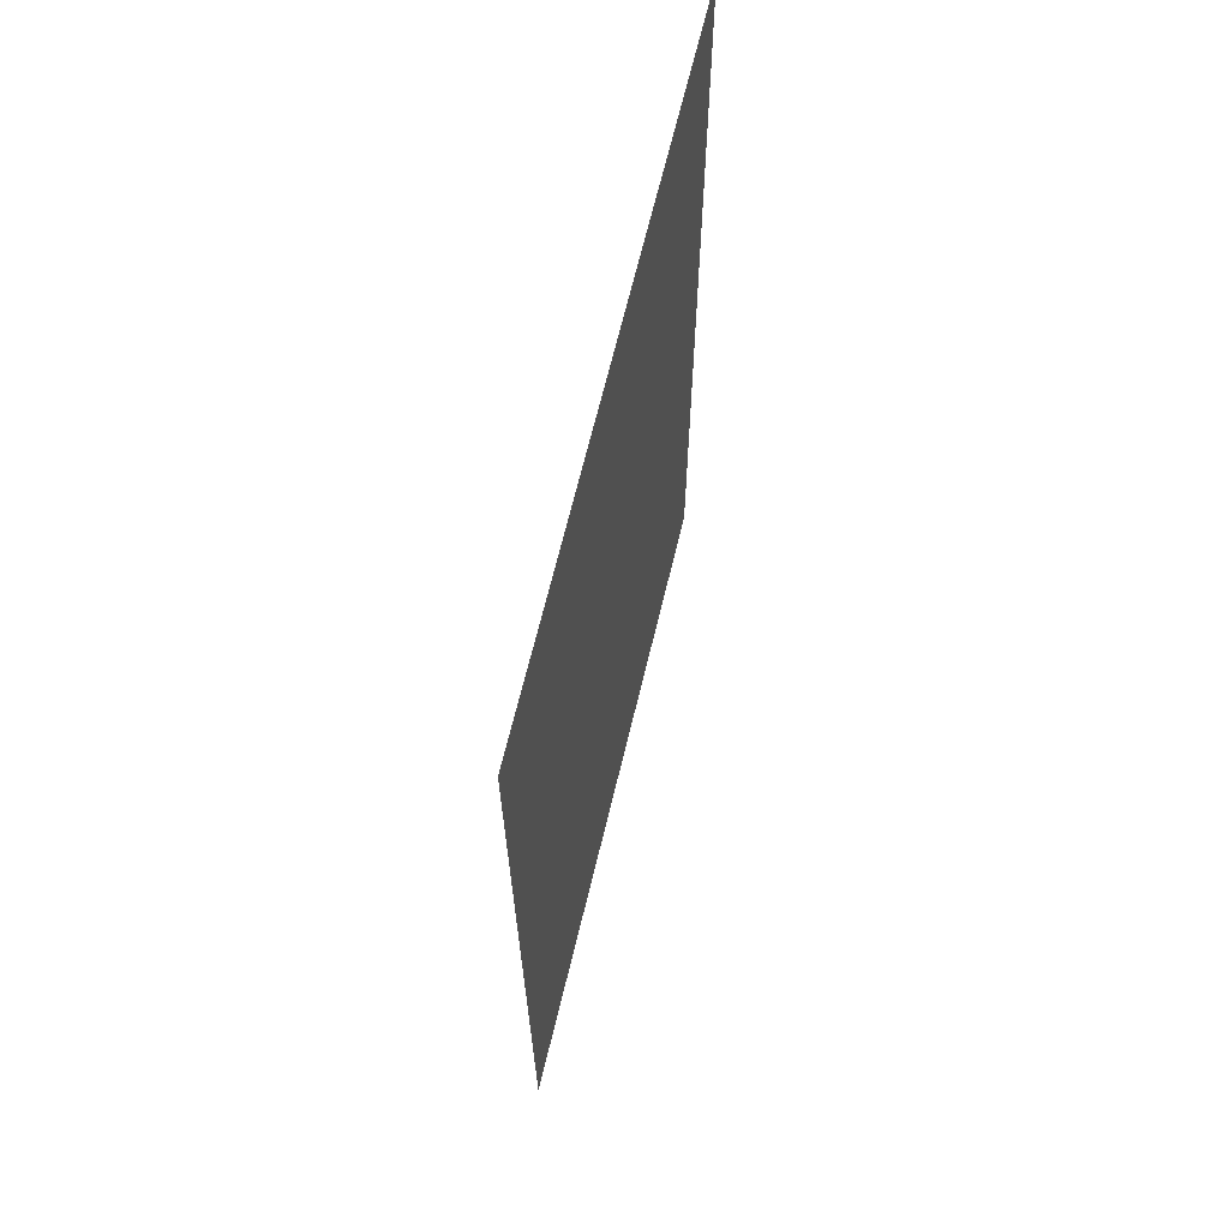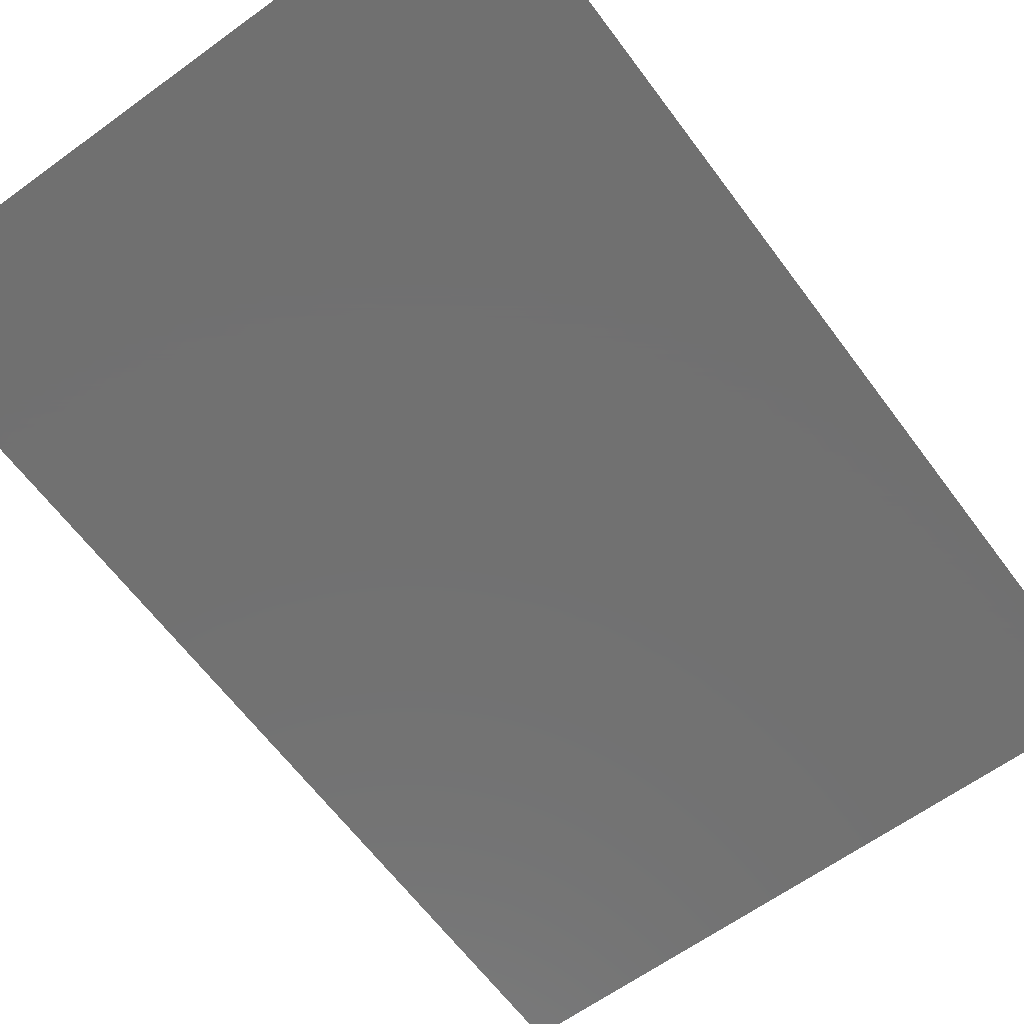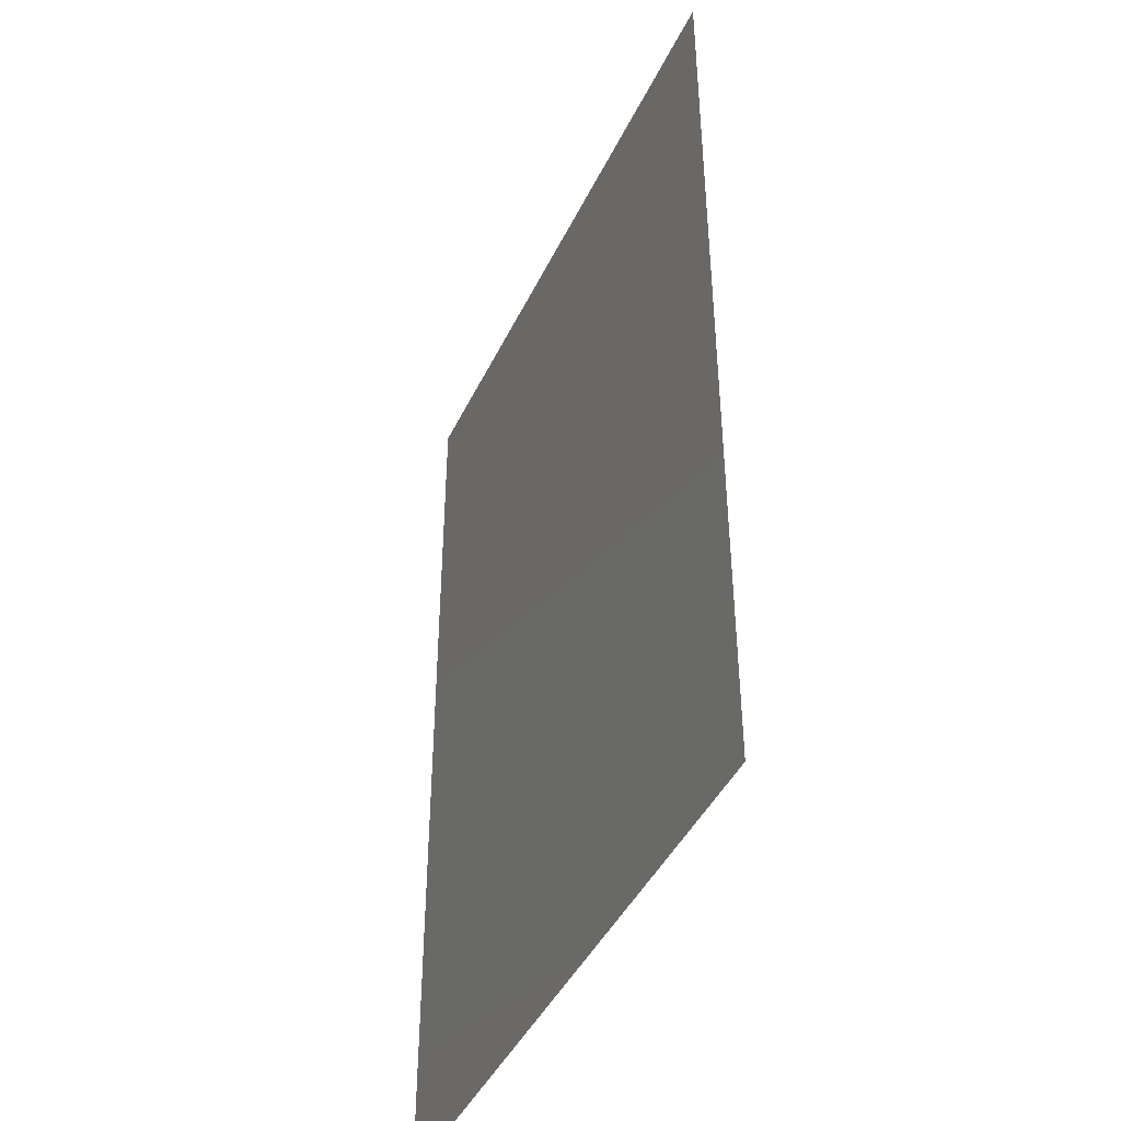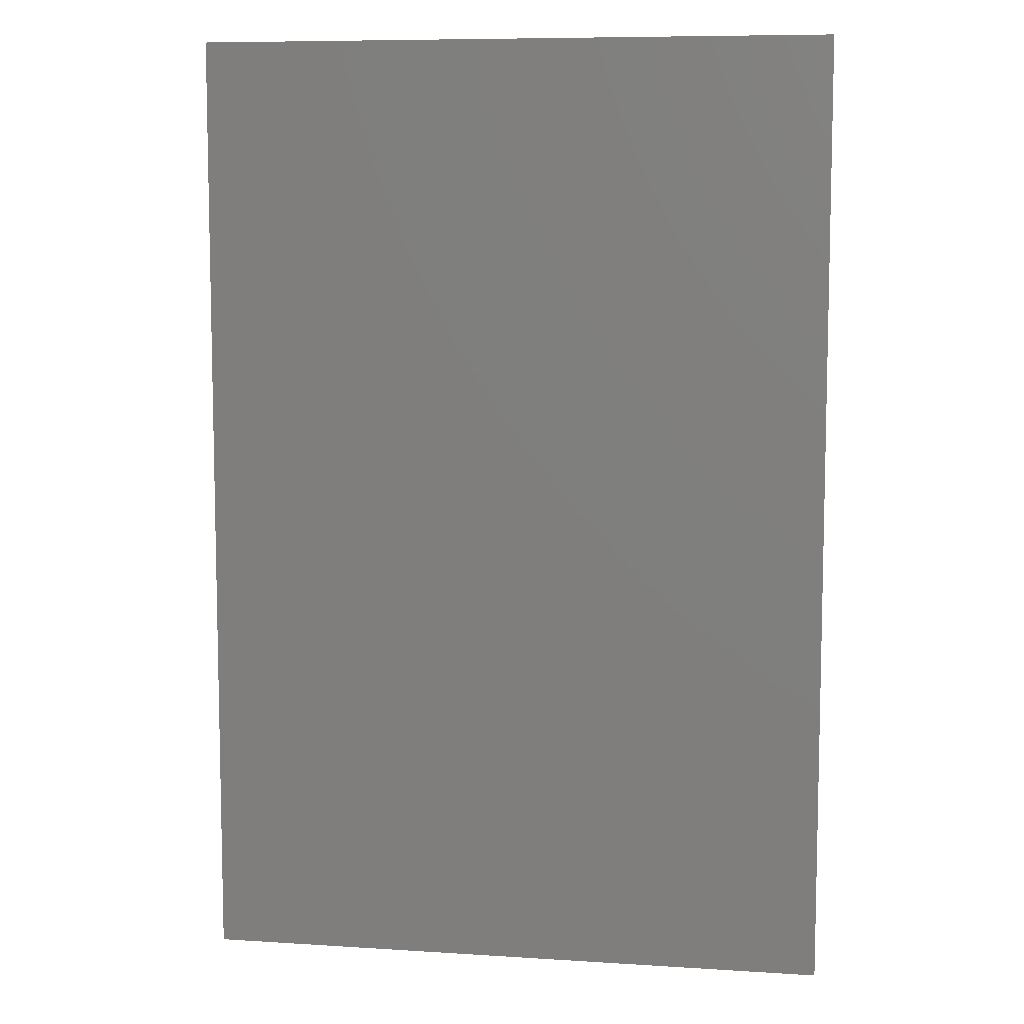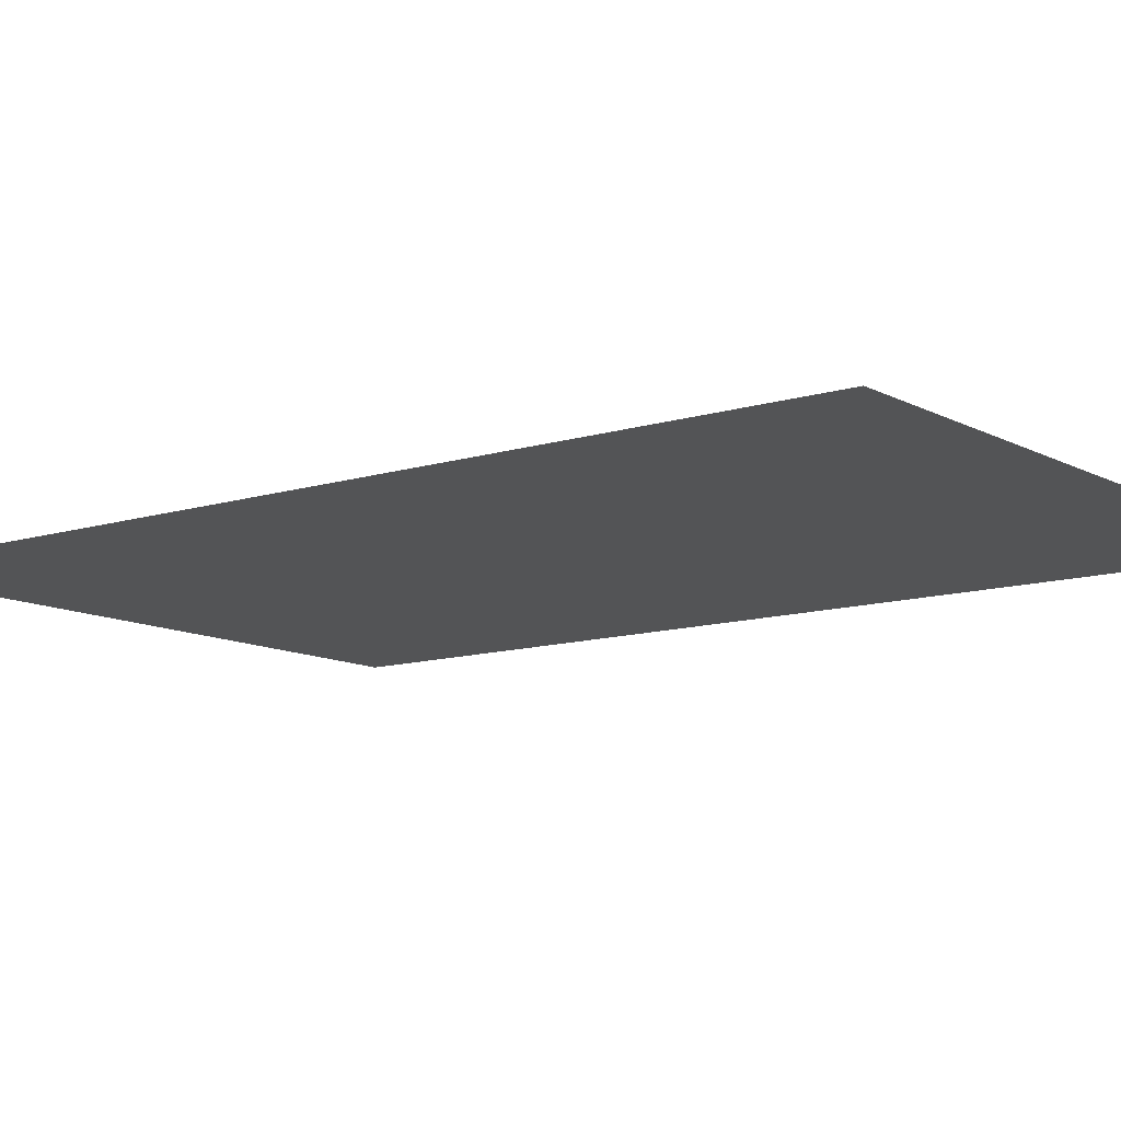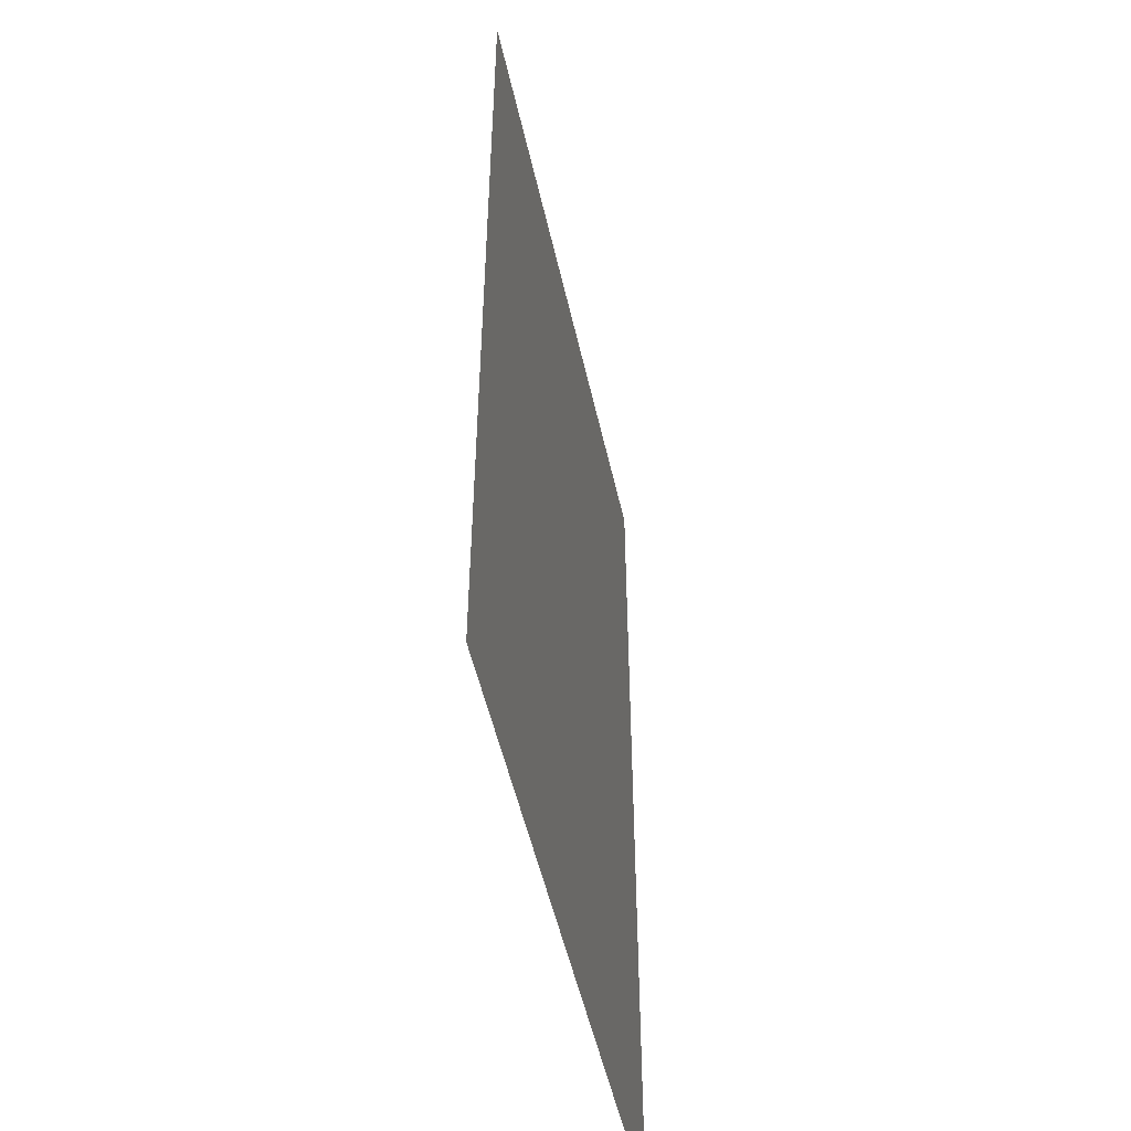
<metadata>
{"format":"stl","ext":"stl","renderer":"f3d","projection":"perspective","resolution":1024,"background":"white","views":[{"elev":67.6,"azim":-76.4,"up":"+Y"},{"elev":-62.8,"azim":36.4,"up":"+Z"},{"elev":-43.9,"azim":-114.4,"up":"+Y"},{"elev":8.3,"azim":10.0,"up":"+Y"},{"elev":-11.2,"azim":-52.3,"up":"+Z"},{"elev":-51.6,"azim":-77.5,"up":"+Y"}]}
</metadata>
<code>
# stl→obj: 6 verts, 4 faces
v 0.025 0.025 0.95
v -0.025 0.025 0.95
v -0.025 -0.025 0.95
v 0.025 -0.025 0.95
v 0.025 0.05 0.95
v -0.025 0.05 0.95
f 1 2 3
f 1 3 4
f 2 1 5
f 2 5 6

</code>
